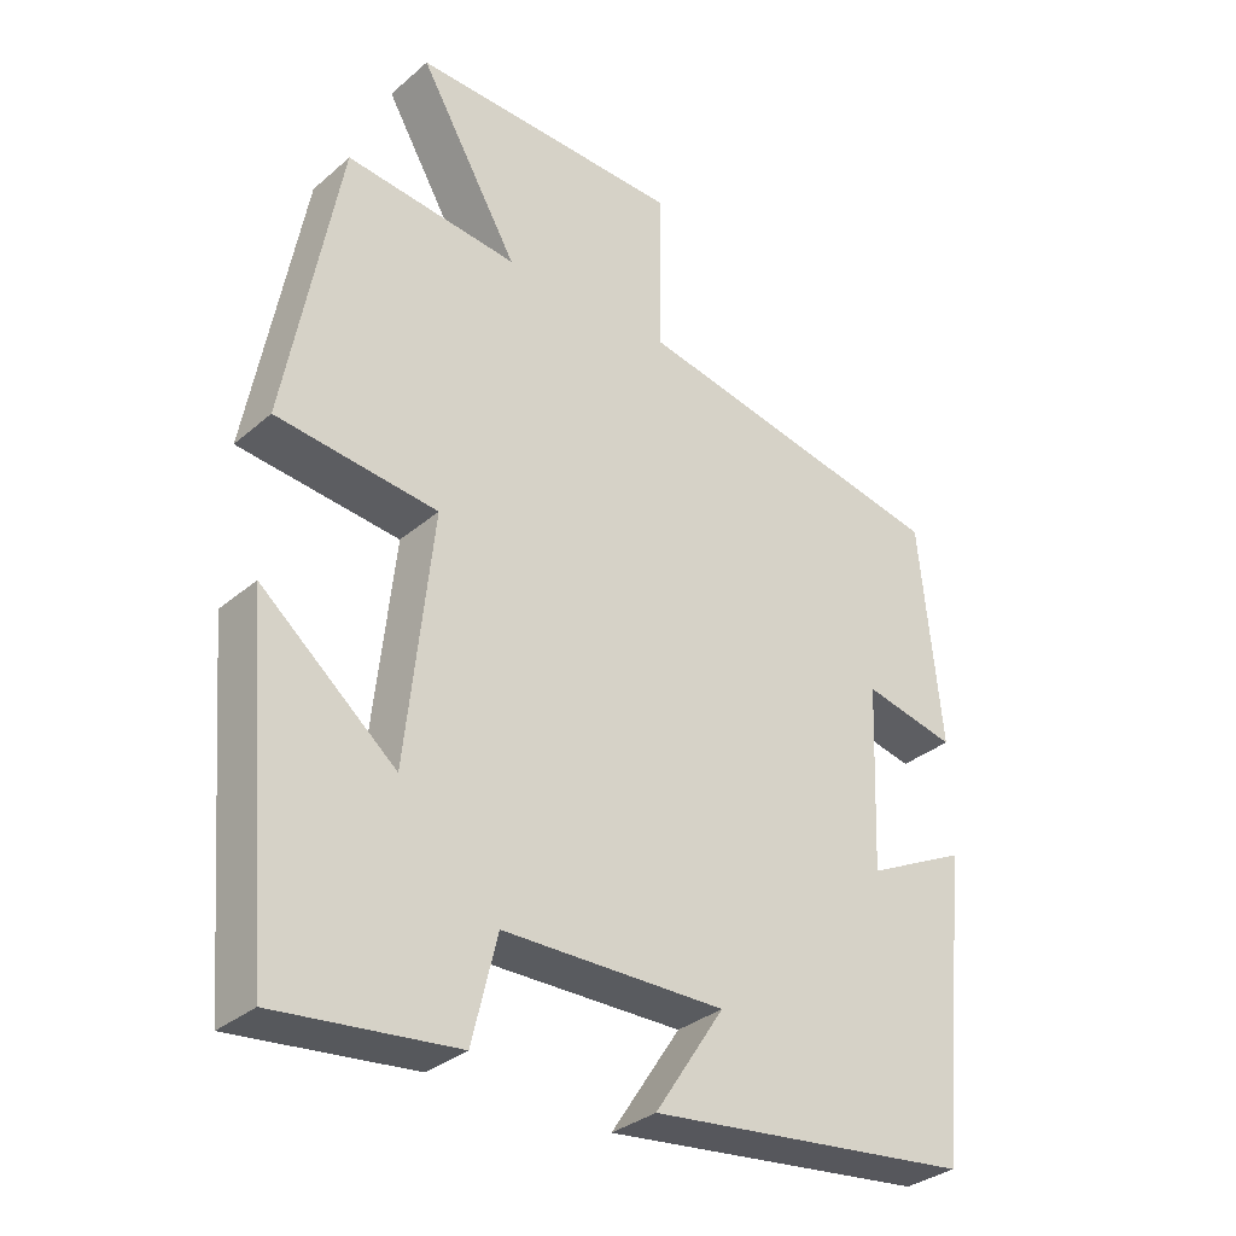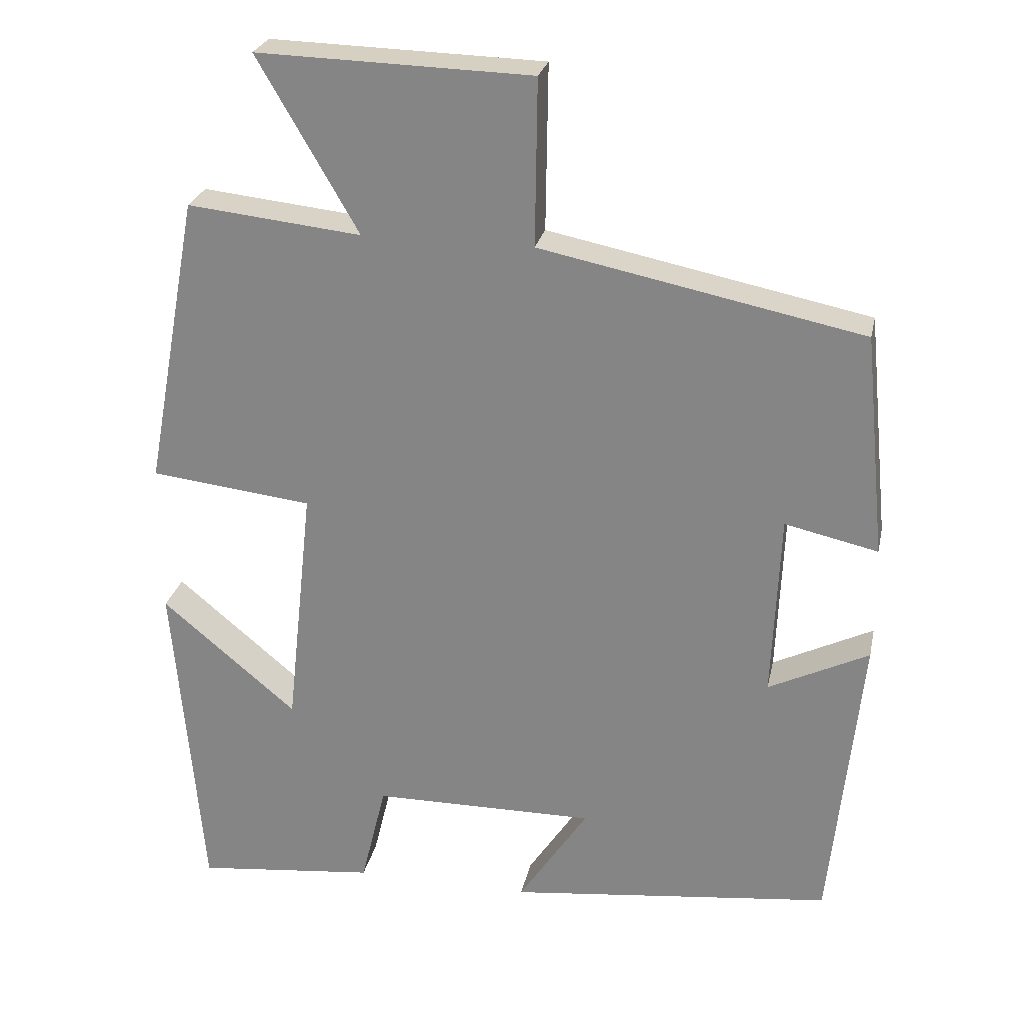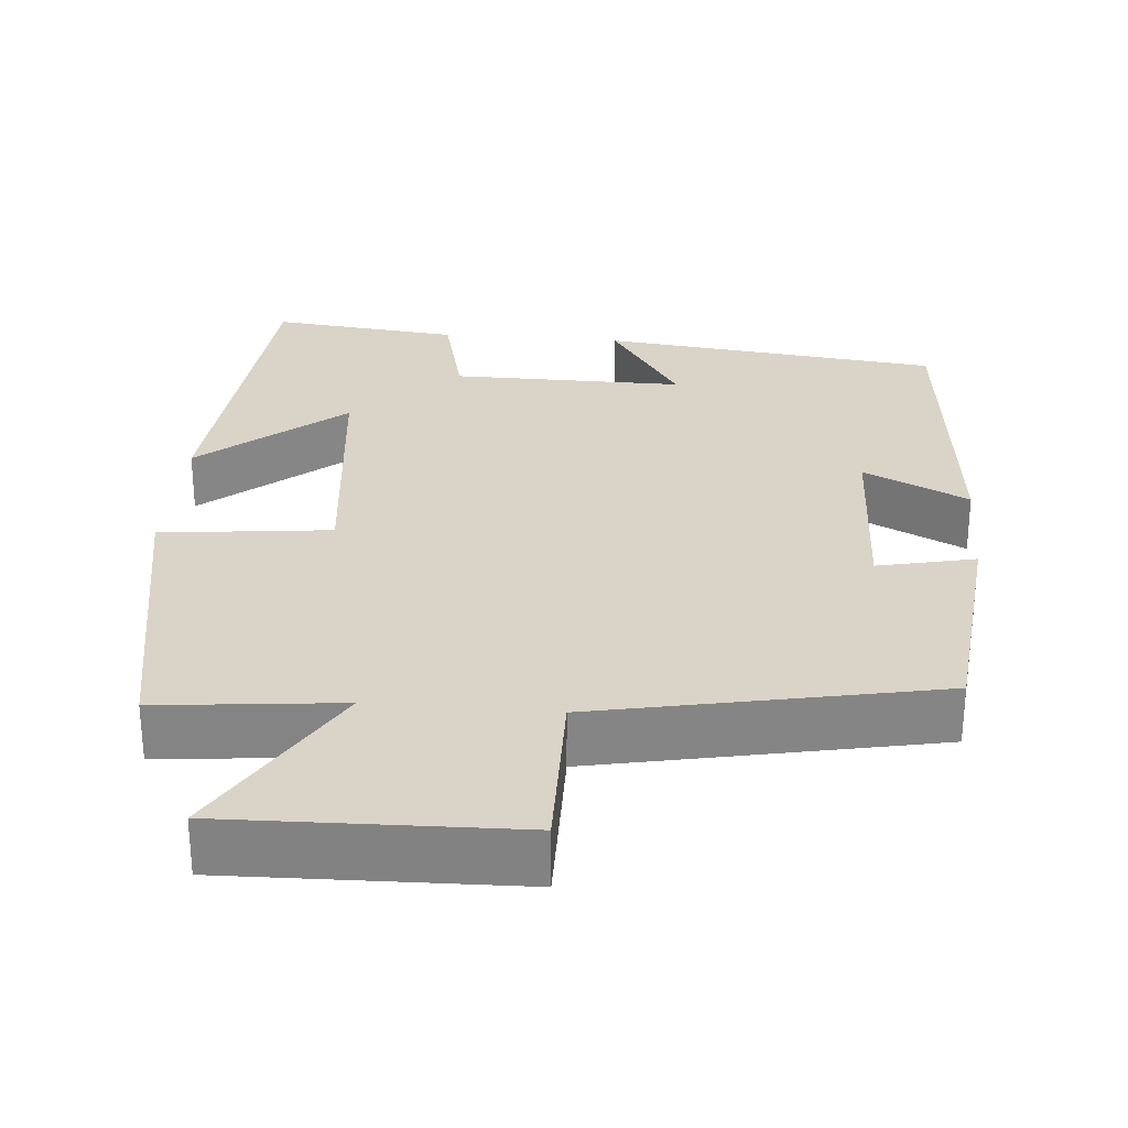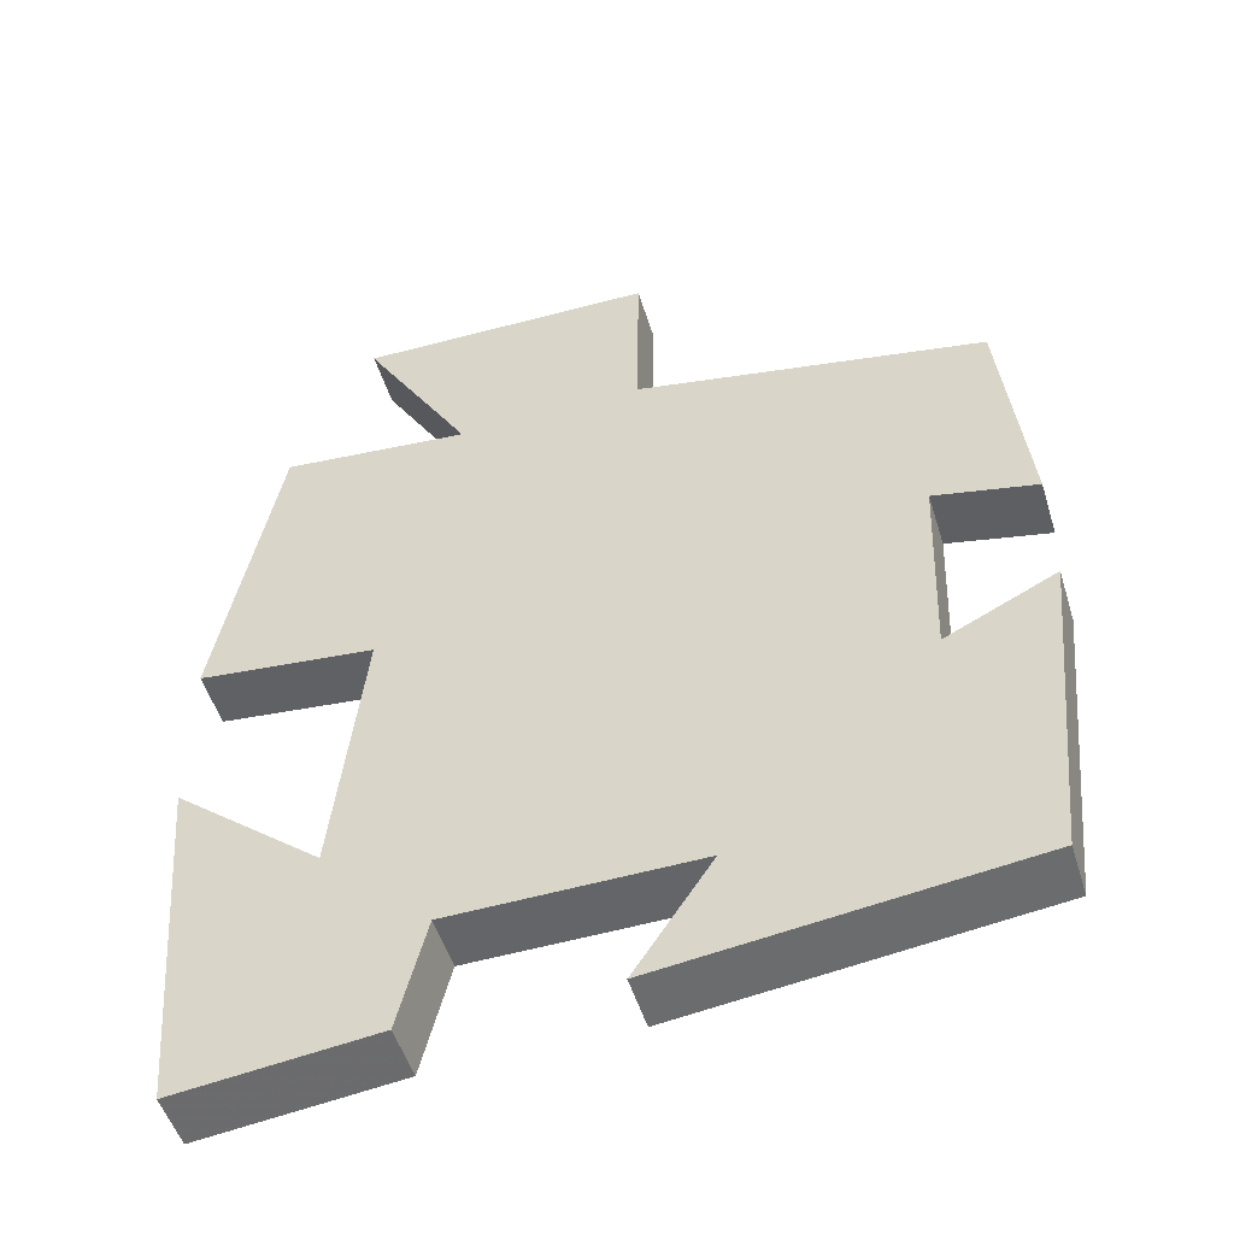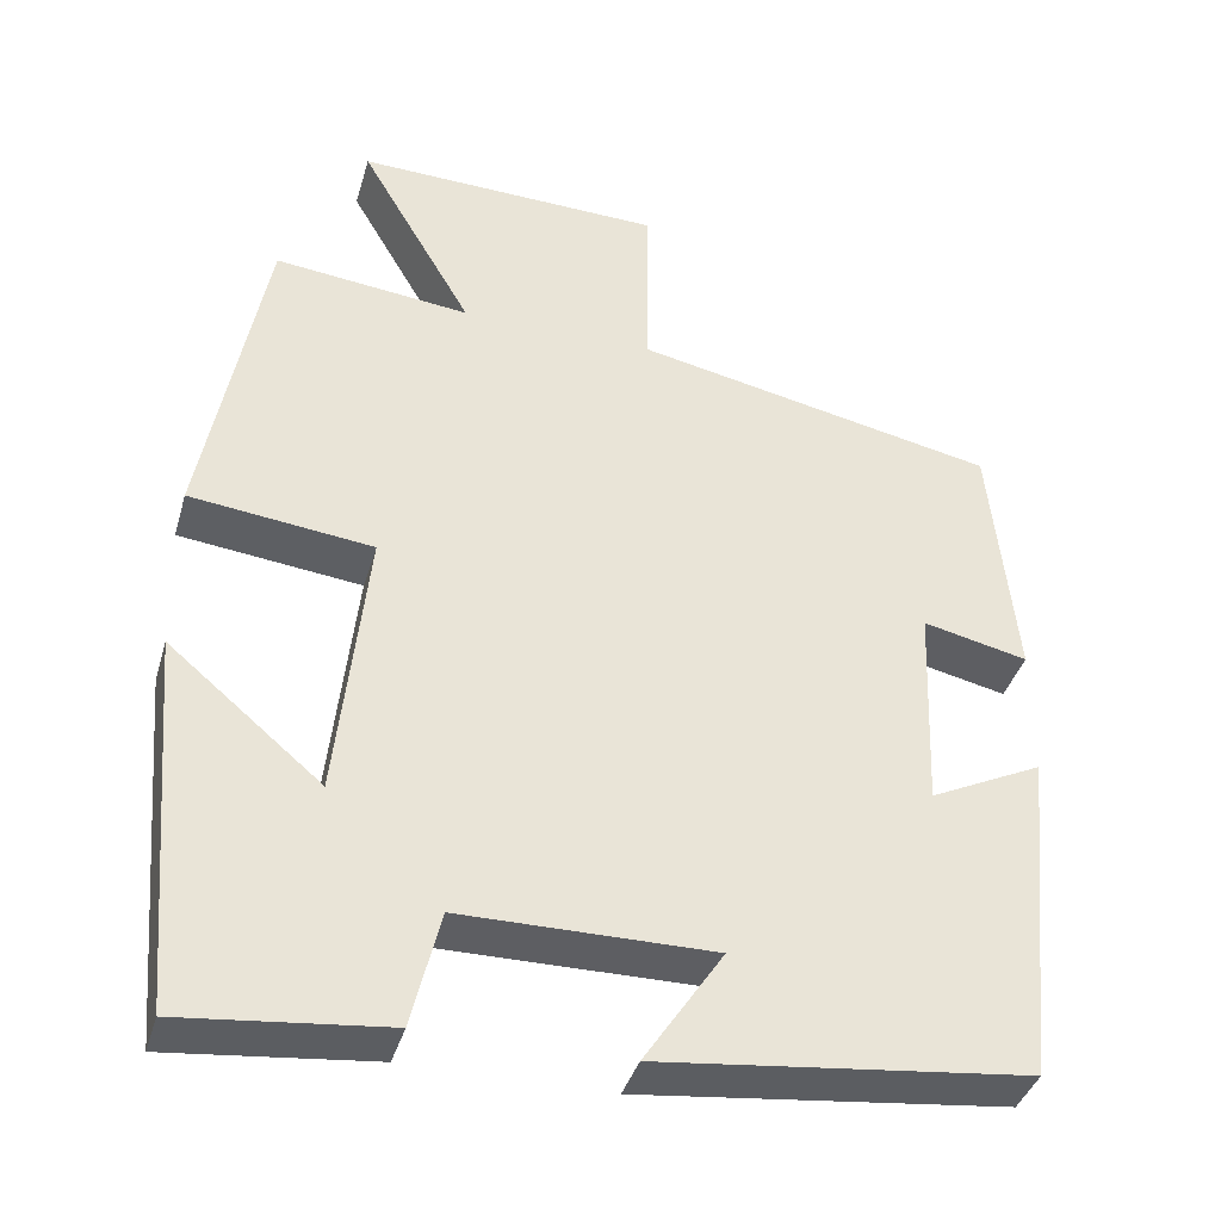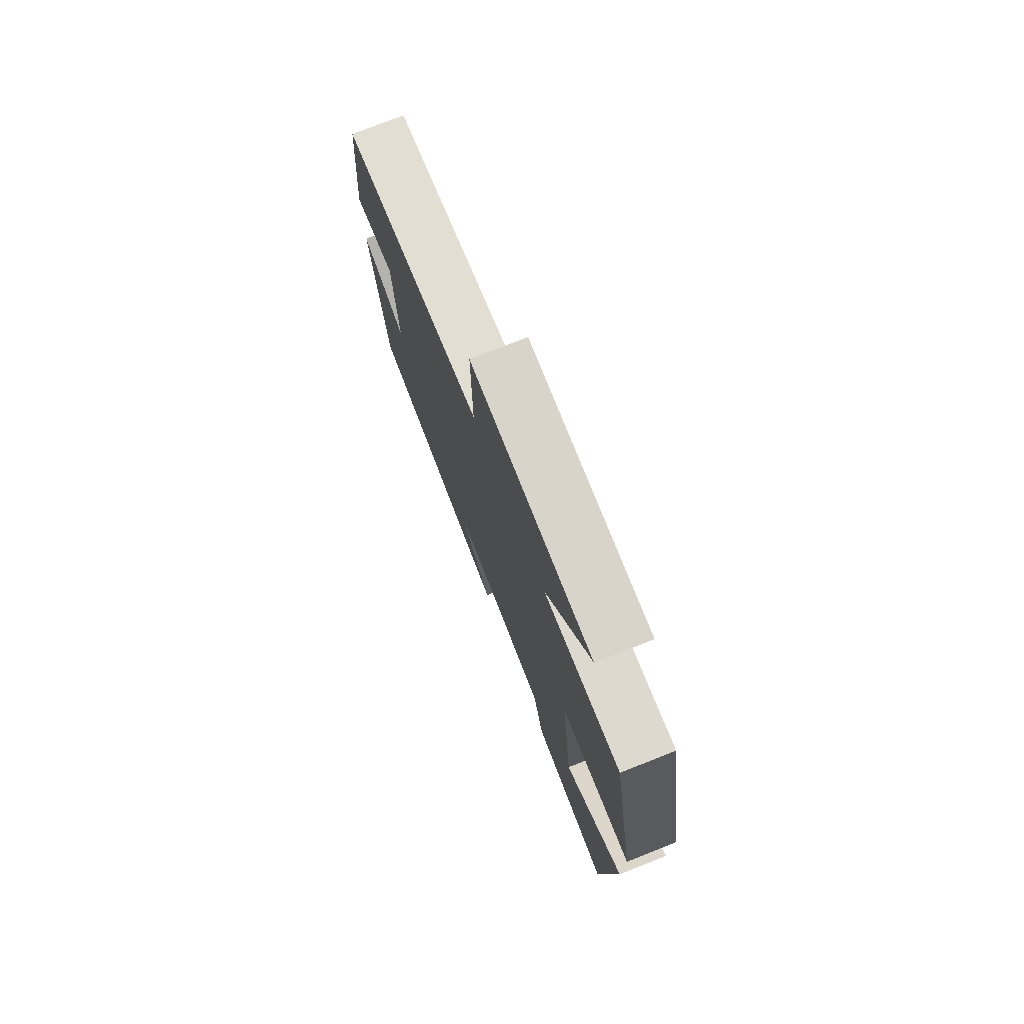
<metadata>
{"format":"obj","ext":"obj","renderer":"f3d","projection":"perspective","resolution":1024,"background":"white","views":[{"elev":-32.6,"azim":-40.4,"up":"+Z"},{"elev":25.9,"azim":11.9,"up":"+Z"},{"elev":28.7,"azim":4.9,"up":"+Y"},{"elev":-51.3,"azim":17.1,"up":"+Z"},{"elev":-39.0,"azim":-15.8,"up":"+Z"},{"elev":76.4,"azim":-111.5,"up":"+Z"}]}
</metadata>
<code>
v -0.462 0.07 -0.526
v -0.5 0.07 -0.076
v -0.318 0.07 -0.229
v -0.282 0.07 0.105
v -0.5 0.07 0.13
v -0.427 0.07 0.525
v -0.193 0.07 0.5
v -0.328 0.07 0.733
v 0.04 0.07 0.723
v 0.037 0.07 0.5
v 0.47 0.07 0.412
v 0.5 0.07 0.112
v 0.375 0.07 0.14
v 0.365 0.07 -0.11
v 0.5 0.07 -0.044
v 0.459 0.07 -0.45
v 0.021 0.07 -0.5
v 0.115 0.07 -0.358
v -0.185 0.07 -0.36
v -0.219 0.07 -0.5
v -0.462 0 -0.526
v -0.5 0 -0.076
v -0.318 0 -0.229
v -0.282 0 0.105
v -0.5 0 0.13
v -0.427 0 0.525
v -0.193 0 0.5
v -0.328 0 0.733
v 0.04 0 0.723
v 0.037 0 0.5
v 0.47 0 0.412
v 0.5 0 0.112
v 0.375 0 0.14
v 0.365 0 -0.11
v 0.5 0 -0.044
v 0.459 0 -0.45
v 0.021 0 -0.5
v 0.115 0 -0.358
v -0.185 0 -0.36
v -0.219 0 -0.5
f 1 2 3
f 20 1 3
f 19 20 3
f 18 19 3 4
f 16 17 18
f 15 16 18
f 14 15 18
f 13 14 18 4
f 10 11 12 13
f 10 13 4 5
f 7 8 9 10
f 7 10 5
f 5 6 7
f 23 22 21
f 23 21 40
f 23 40 39
f 24 23 39 38
f 38 37 36
f 38 36 35
f 38 35 34
f 24 38 34 33
f 33 32 31 30
f 25 24 33 30
f 30 29 28 27
f 25 30 27
f 27 26 25
f 1 21 22 2
f 2 22 23 3
f 3 23 24 4
f 4 24 25 5
f 5 25 26 6
f 6 26 27 7
f 7 27 28 8
f 8 28 29 9
f 9 29 30 10
f 10 30 31 11
f 11 31 32 12
f 12 32 33 13
f 13 33 34 14
f 14 34 35 15
f 15 35 36 16
f 16 36 37 17
f 17 37 38 18
f 18 38 39 19
f 19 39 40 20
f 20 40 21 1

</code>
